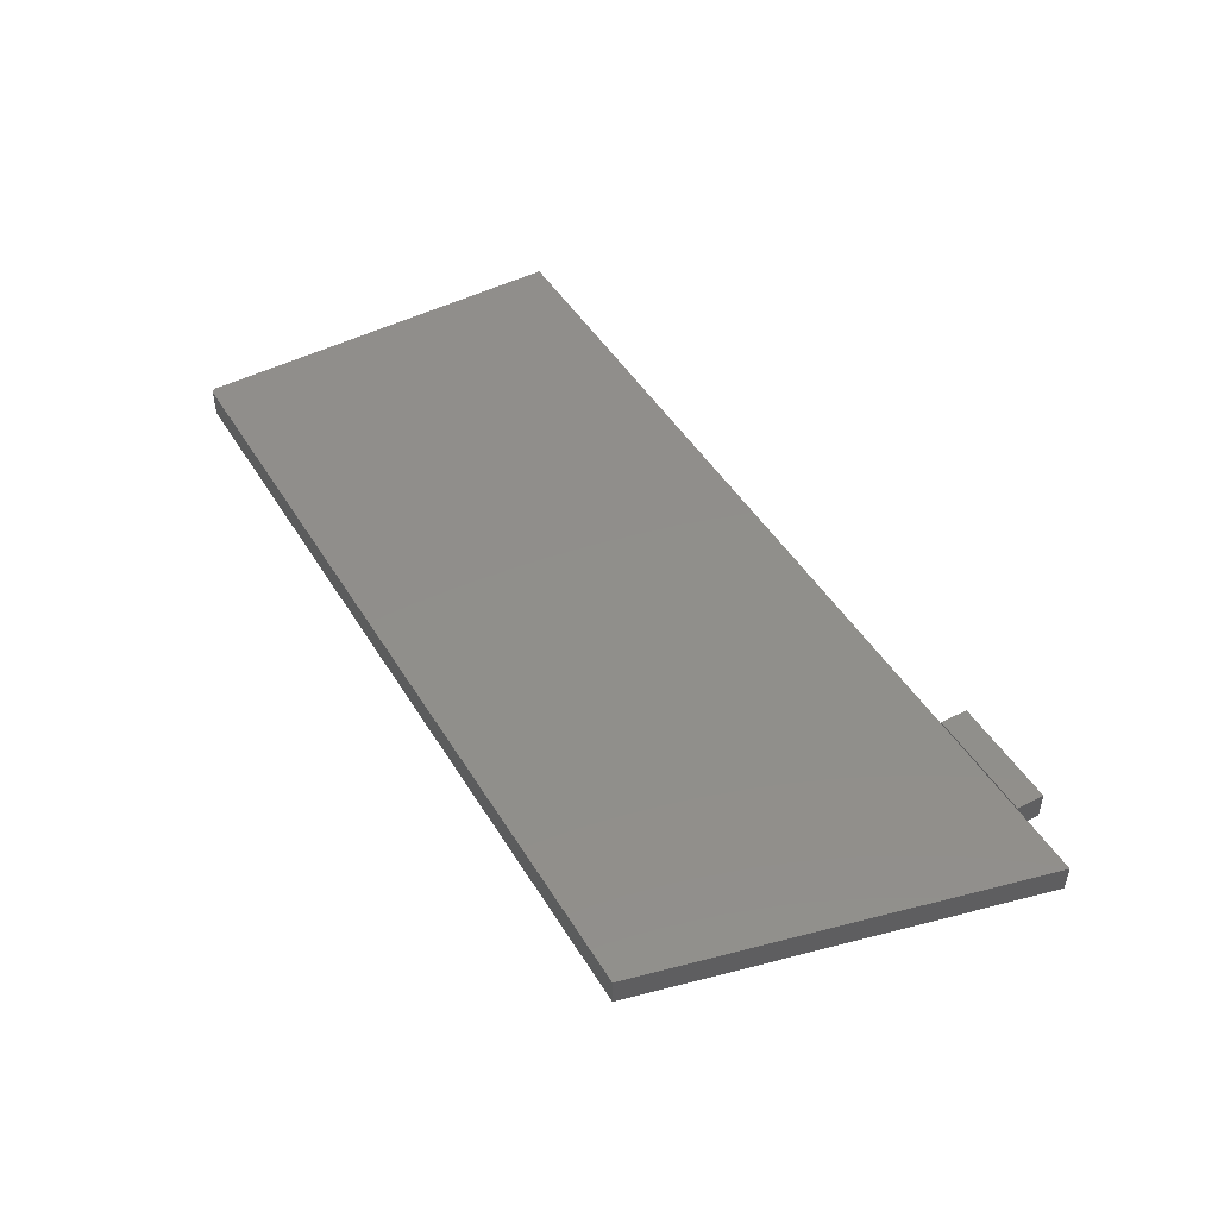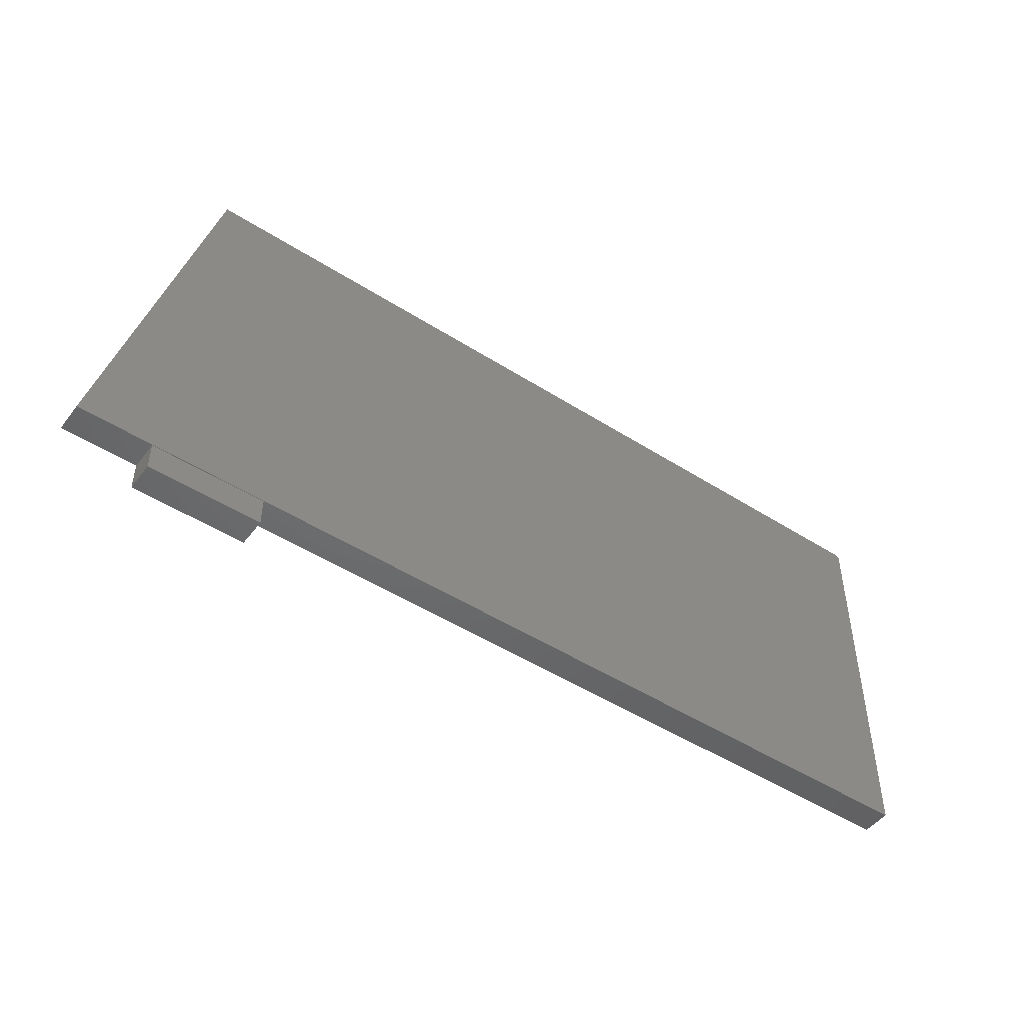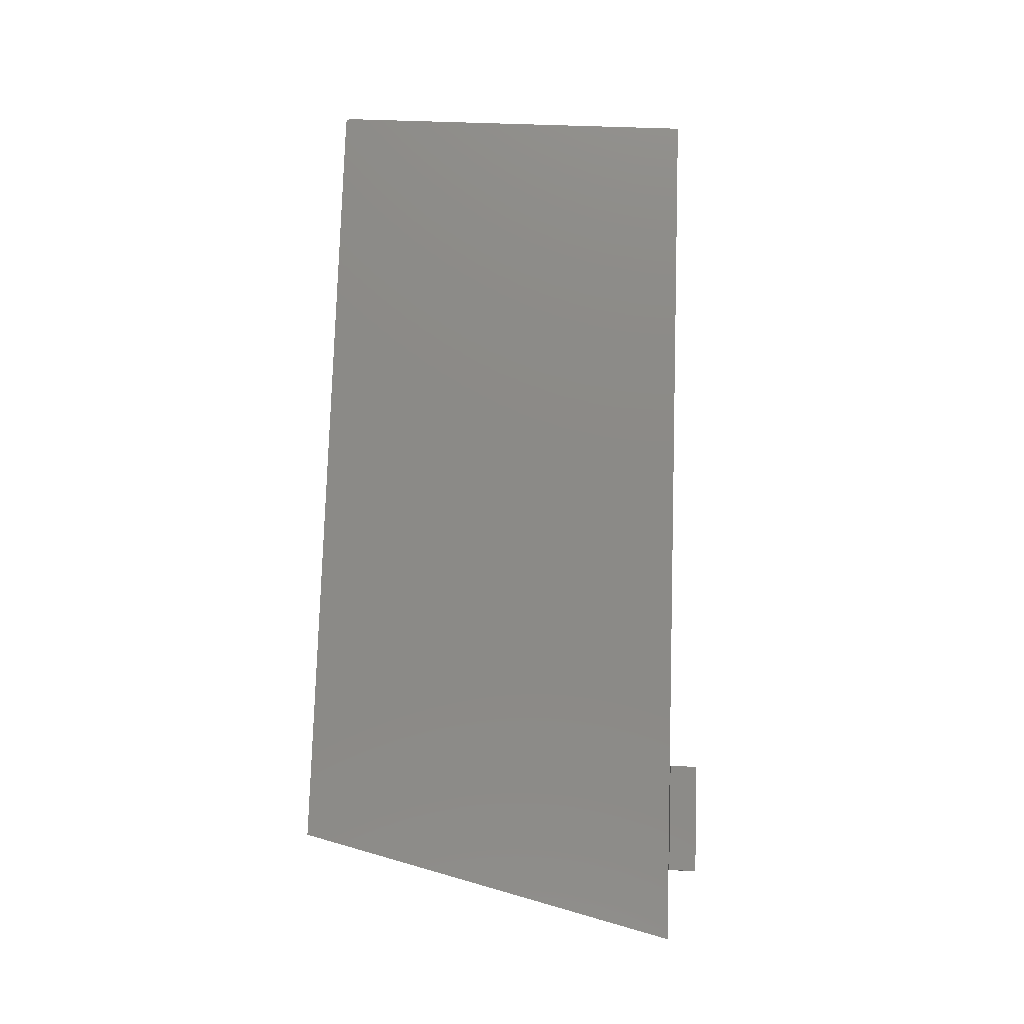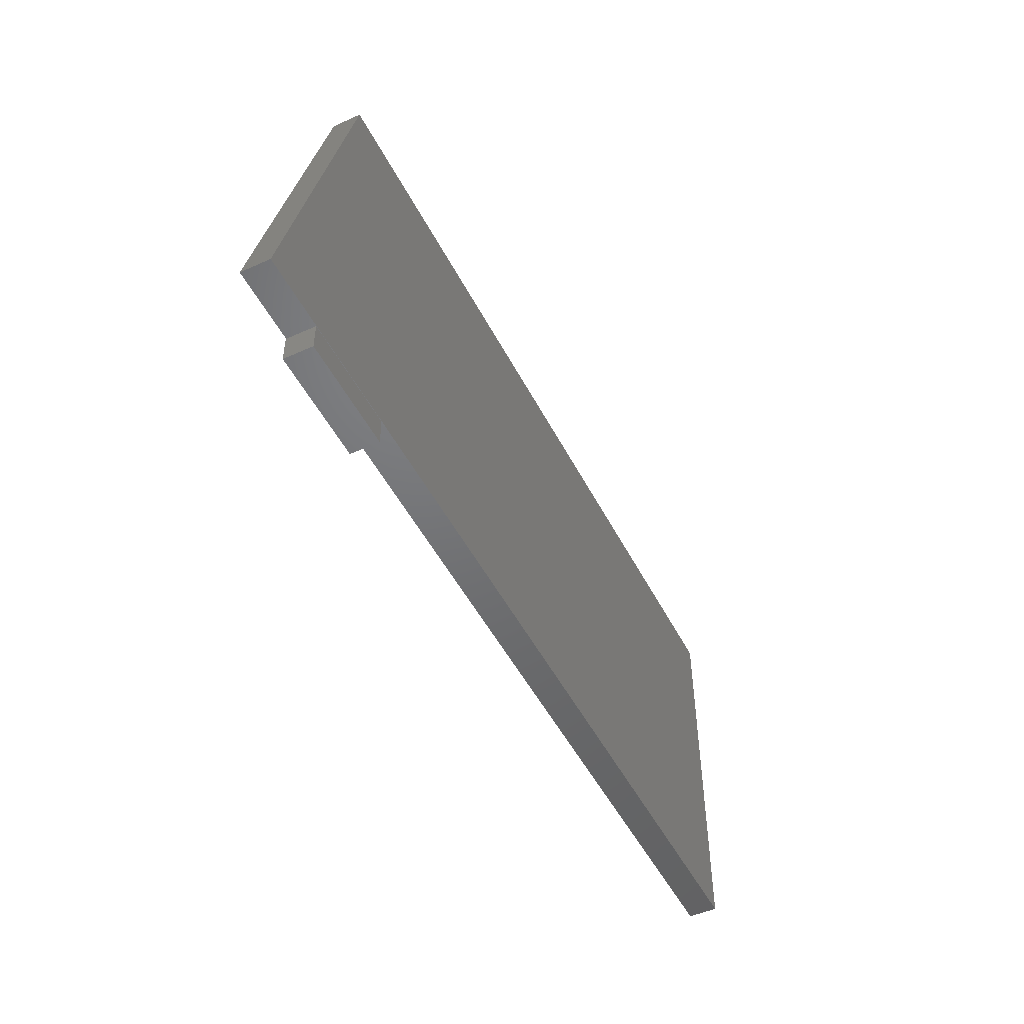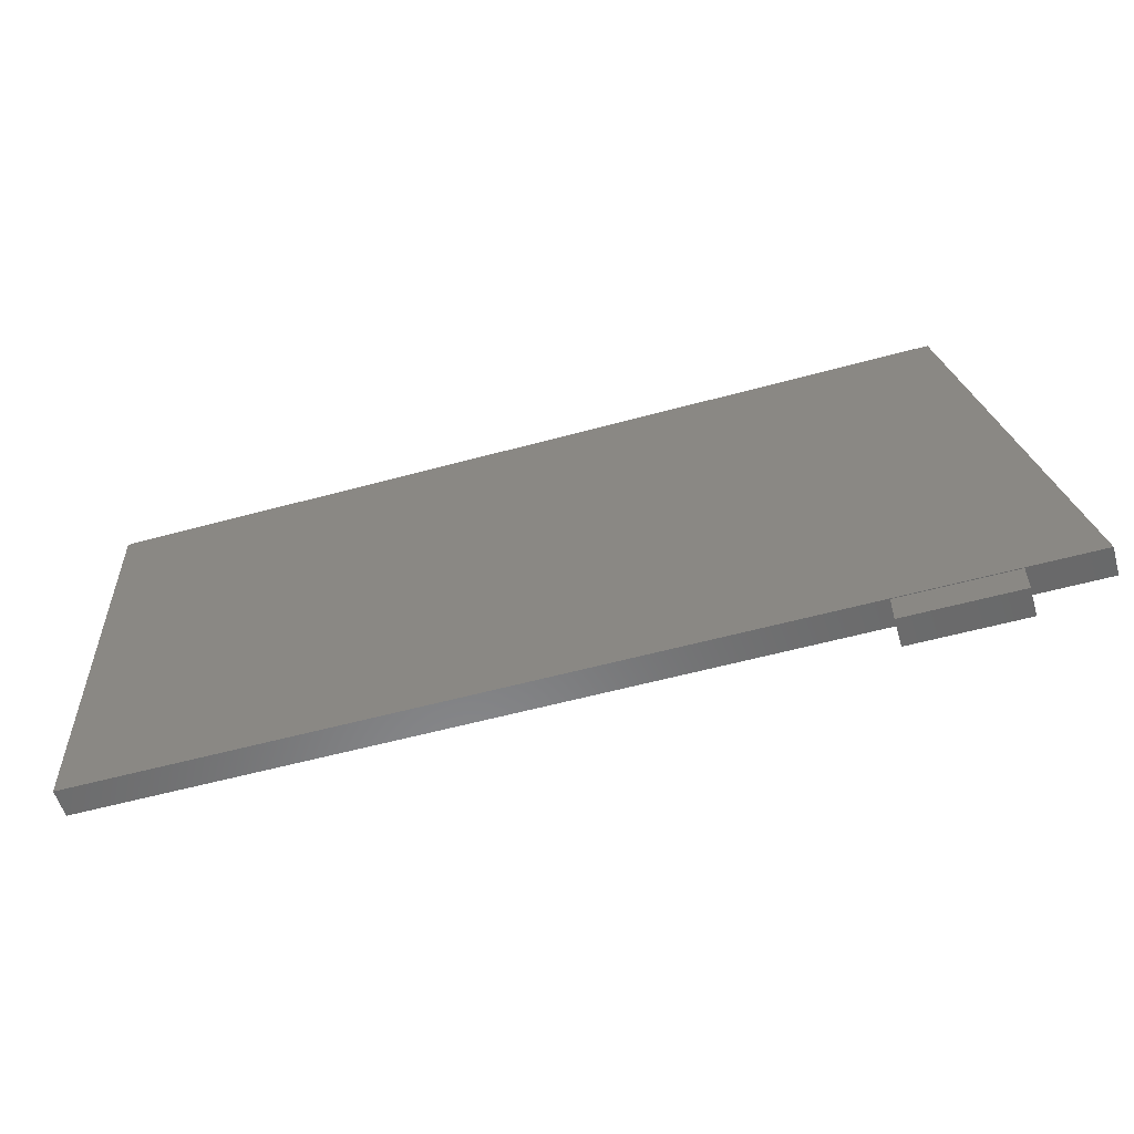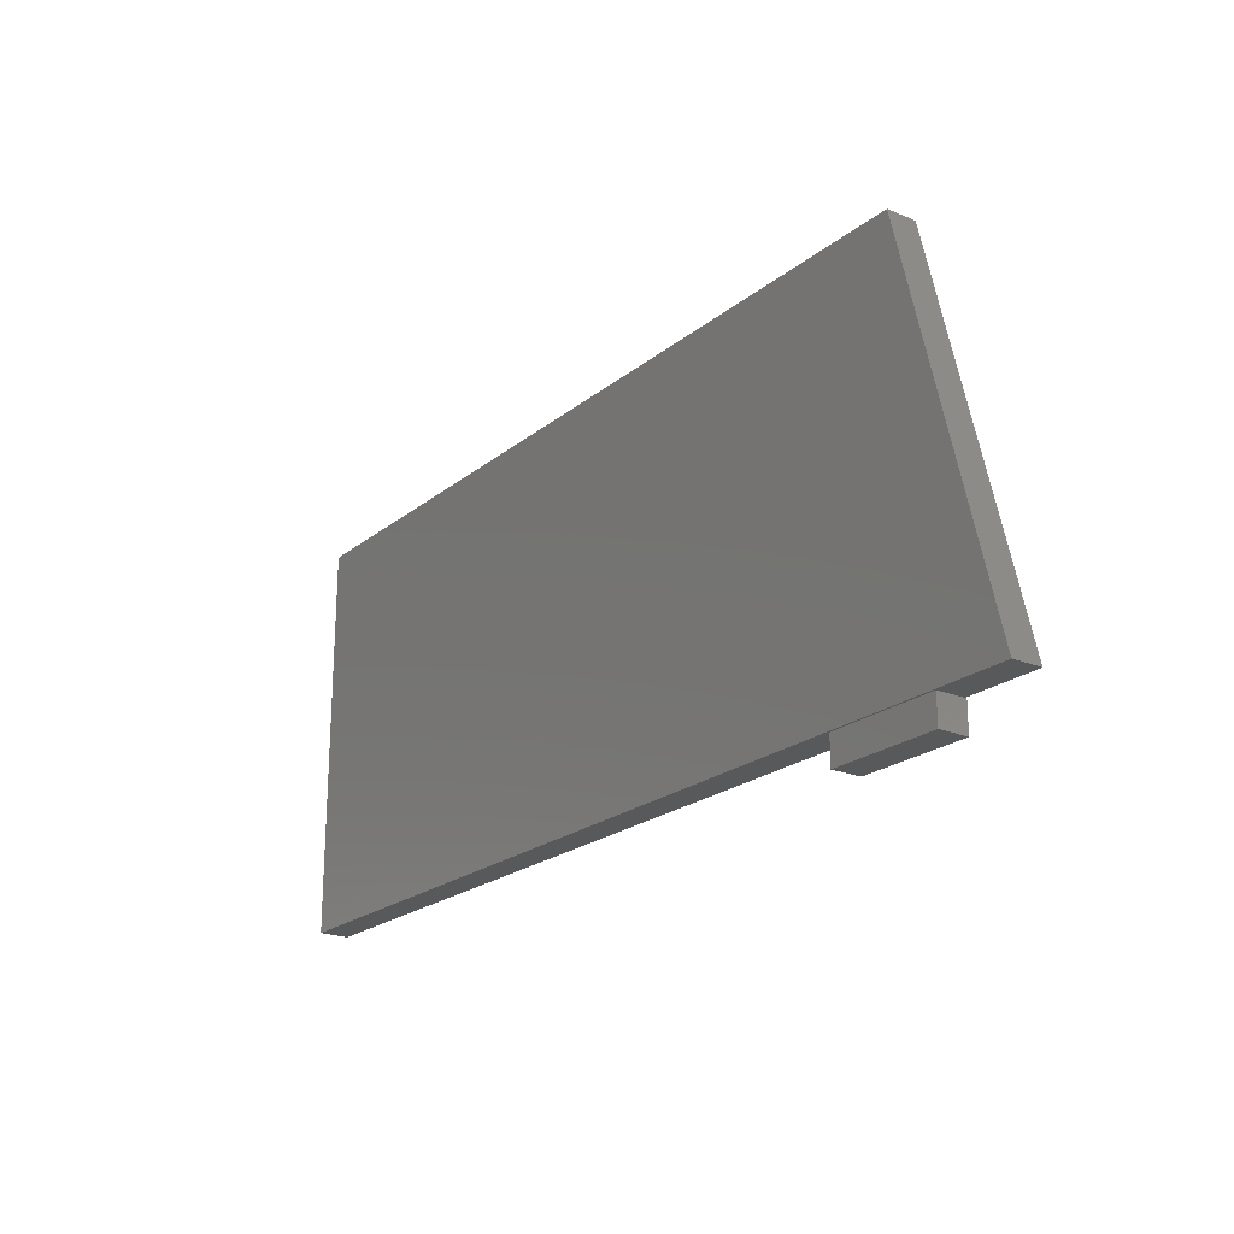
<metadata>
{"format":"stl","ext":"stl","renderer":"f3d","projection":"perspective","resolution":1024,"background":"white","views":[{"elev":47.7,"azim":-120.2,"up":"+Z"},{"elev":-48.2,"azim":-35.6,"up":"+Y"},{"elev":78.2,"azim":-88.2,"up":"+Z"},{"elev":-49.4,"azim":-63.6,"up":"+Y"},{"elev":-55.8,"azim":-163.9,"up":"+Y"},{"elev":-21.5,"azim":-125.9,"up":"+Y"}]}
</metadata>
<code>
# stl→obj: 36 verts, 64 faces
v 0.75 0.3113 0.04688
v -0.75 -0.3125 0.04688
v -0.6237 -0.3125 0.04688
v -0.45 -0.3125 0.04688
v 0.75 -0.3125 0.04688
v 0.7498 0.3128 0.04688
v 0.7494 0.3143 0.04688
v 0.7487 0.3156 0.04688
v 0.7477 0.3168 0.04688
v 0.7465 0.3178 0.04688
v 0.7452 0.3185 0.04688
v 0.7437 0.3189 0.04688
v 0.7422 0.3191 0.04688
v -0.5921 0.3191 0.04688
v 0.75 0.3113 0
v 0.75 -0.3125 0
v -0.45 -0.3125 0
v -0.6237 -0.3125 0
v -0.75 -0.3125 0
v 0.7498 0.3128 0
v 0.7422 0.3191 0
v 0.7437 0.3189 0
v 0.7452 0.3185 0
v 0.7465 0.3178 0
v 0.7477 0.3168 0
v 0.7487 0.3156 0
v 0.7494 0.3143 0
v -0.5921 0.3191 0
v -0.6328 -0.3594 0.04688
v -0.4531 -0.3594 0.04688
v -0.6328 -0.314 0.04688
v -0.4531 -0.314 0.04688
v -0.6328 -0.3594 0
v -0.6328 -0.314 0
v -0.4531 -0.3594 0
v -0.4531 -0.314 0
f 1 2 3
f 1 3 4
f 1 4 5
f 6 7 8
f 6 8 9
f 6 9 10
f 6 10 11
f 6 11 12
f 6 12 13
f 14 2 1
f 14 1 6
f 14 6 13
f 15 16 17
f 15 17 18
f 15 18 19
f 20 21 22
f 20 22 23
f 20 23 24
f 20 24 25
f 20 25 26
f 20 26 27
f 28 21 20
f 28 20 15
f 28 15 19
f 13 21 14
f 14 21 28
f 5 16 1
f 1 16 15
f 21 13 22
f 22 13 12
f 22 12 23
f 23 12 11
f 23 11 24
f 24 11 10
f 24 10 25
f 25 10 9
f 25 9 26
f 26 9 8
f 26 8 27
f 27 8 7
f 27 7 20
f 20 7 6
f 20 6 15
f 15 6 1
f 14 28 2
f 2 28 19
f 4 17 5
f 5 17 16
f 3 18 4
f 4 18 17
f 2 19 3
f 3 19 18
f 29 30 31
f 31 30 32
f 33 34 35
f 35 34 36
f 34 33 31
f 31 33 29
f 32 36 31
f 31 36 34
f 35 36 30
f 30 36 32
f 29 33 30
f 30 33 35

</code>
